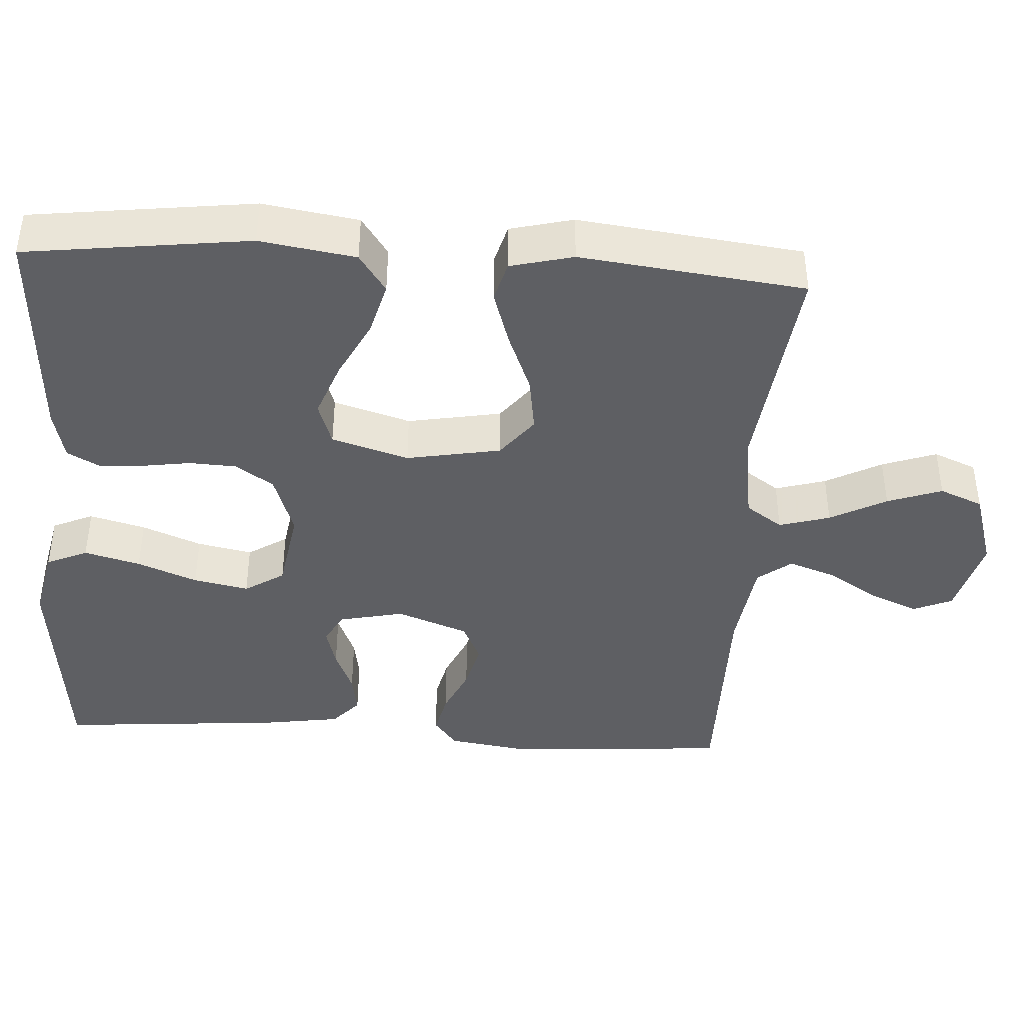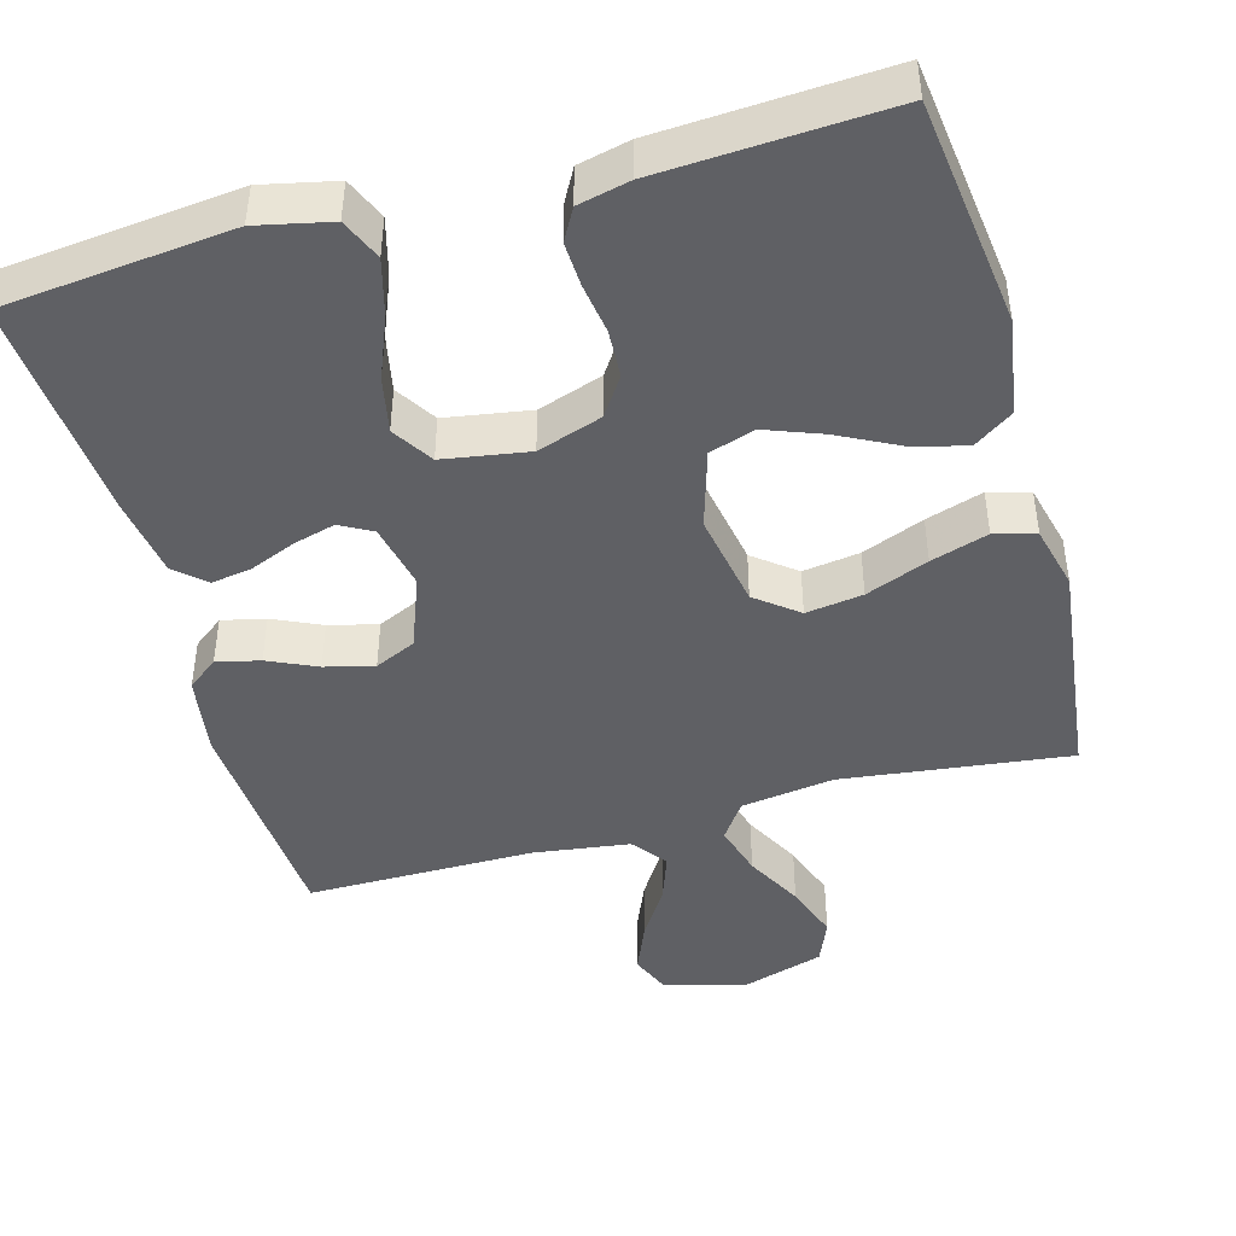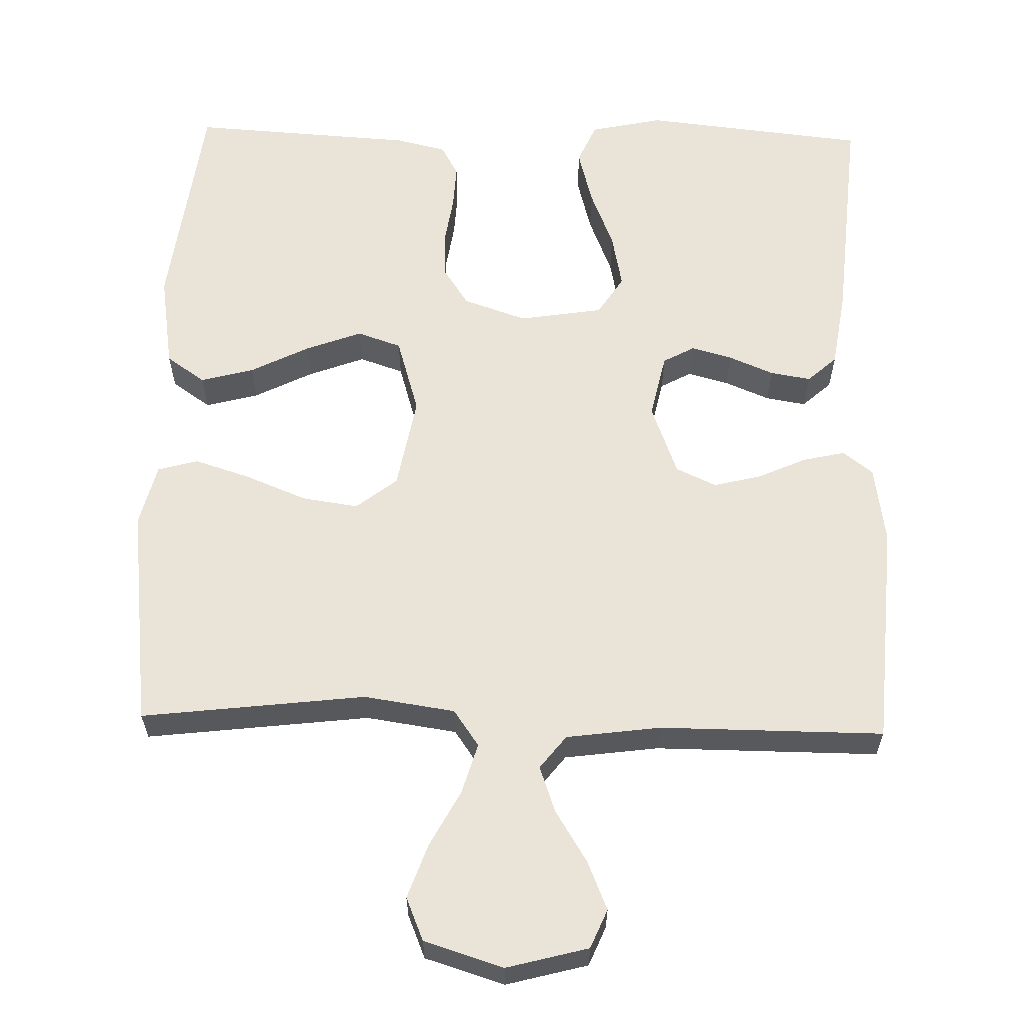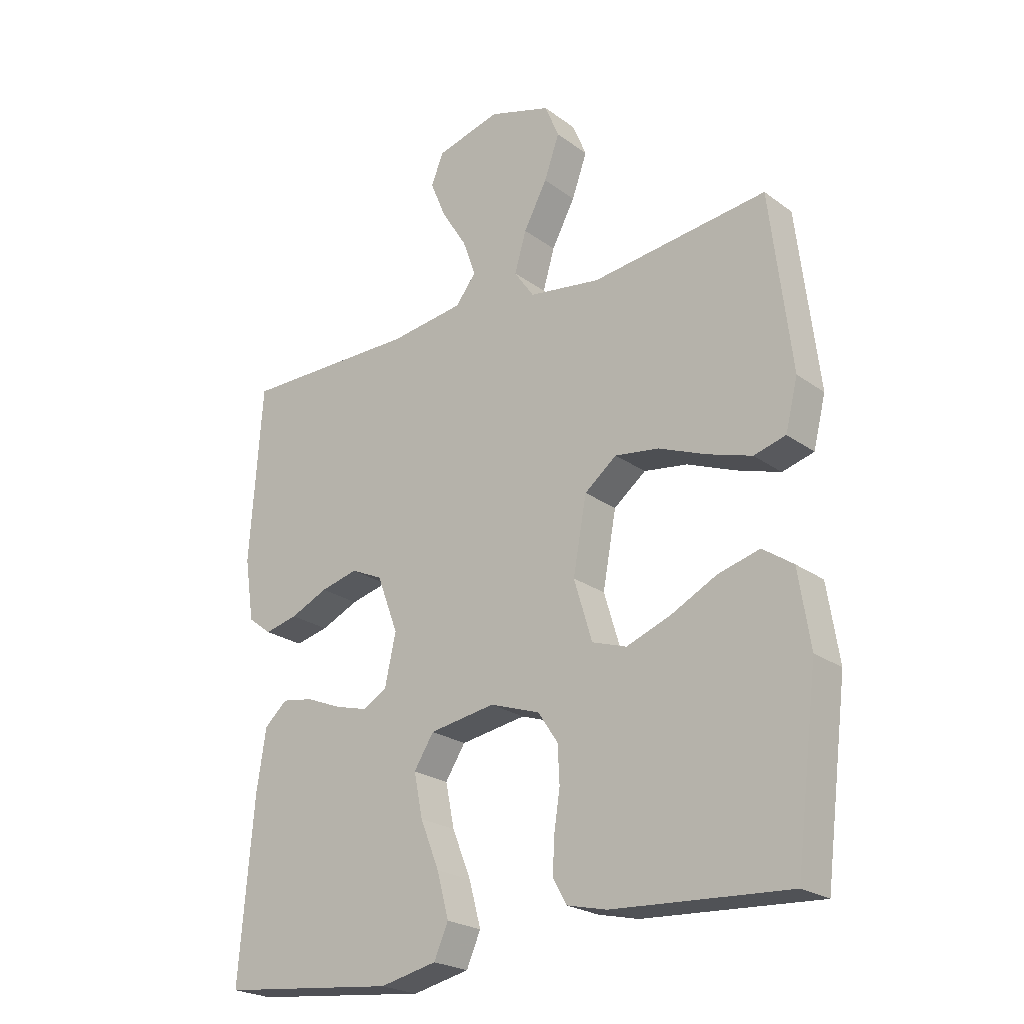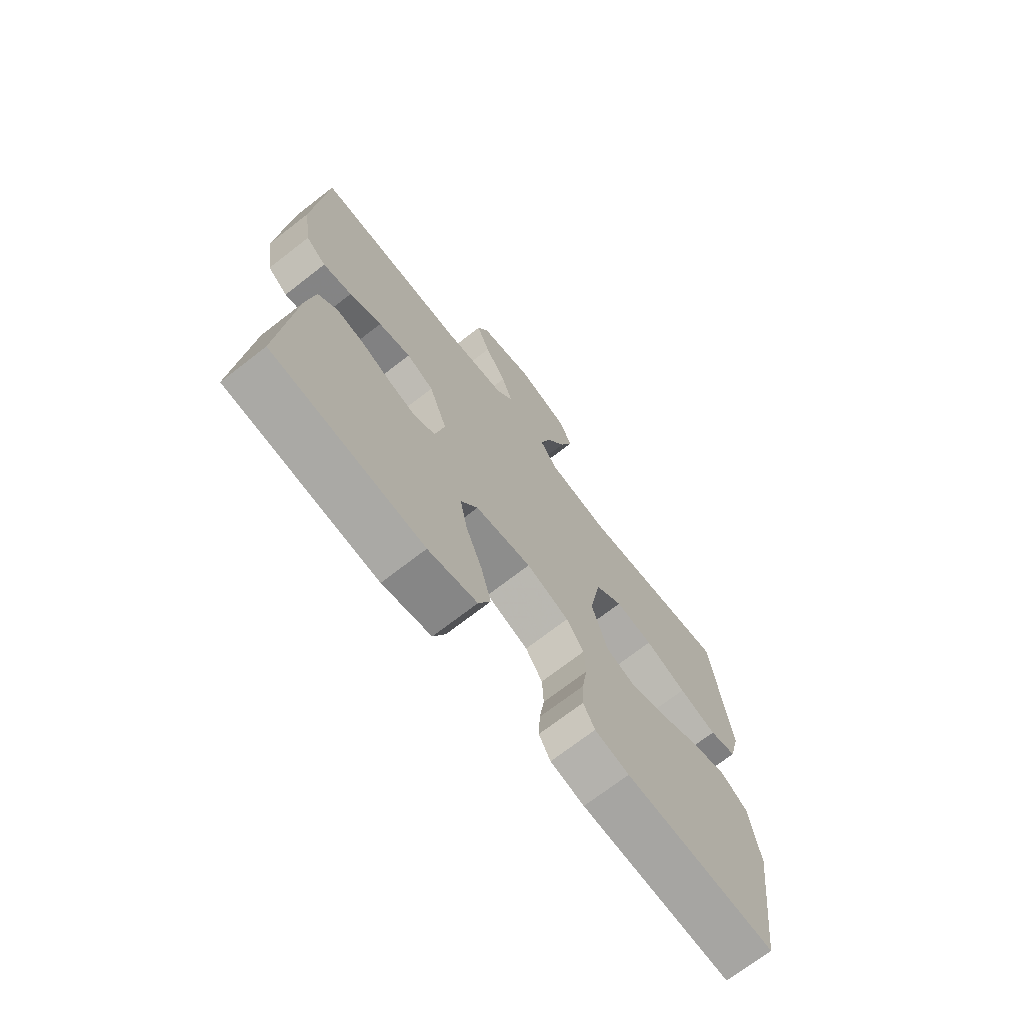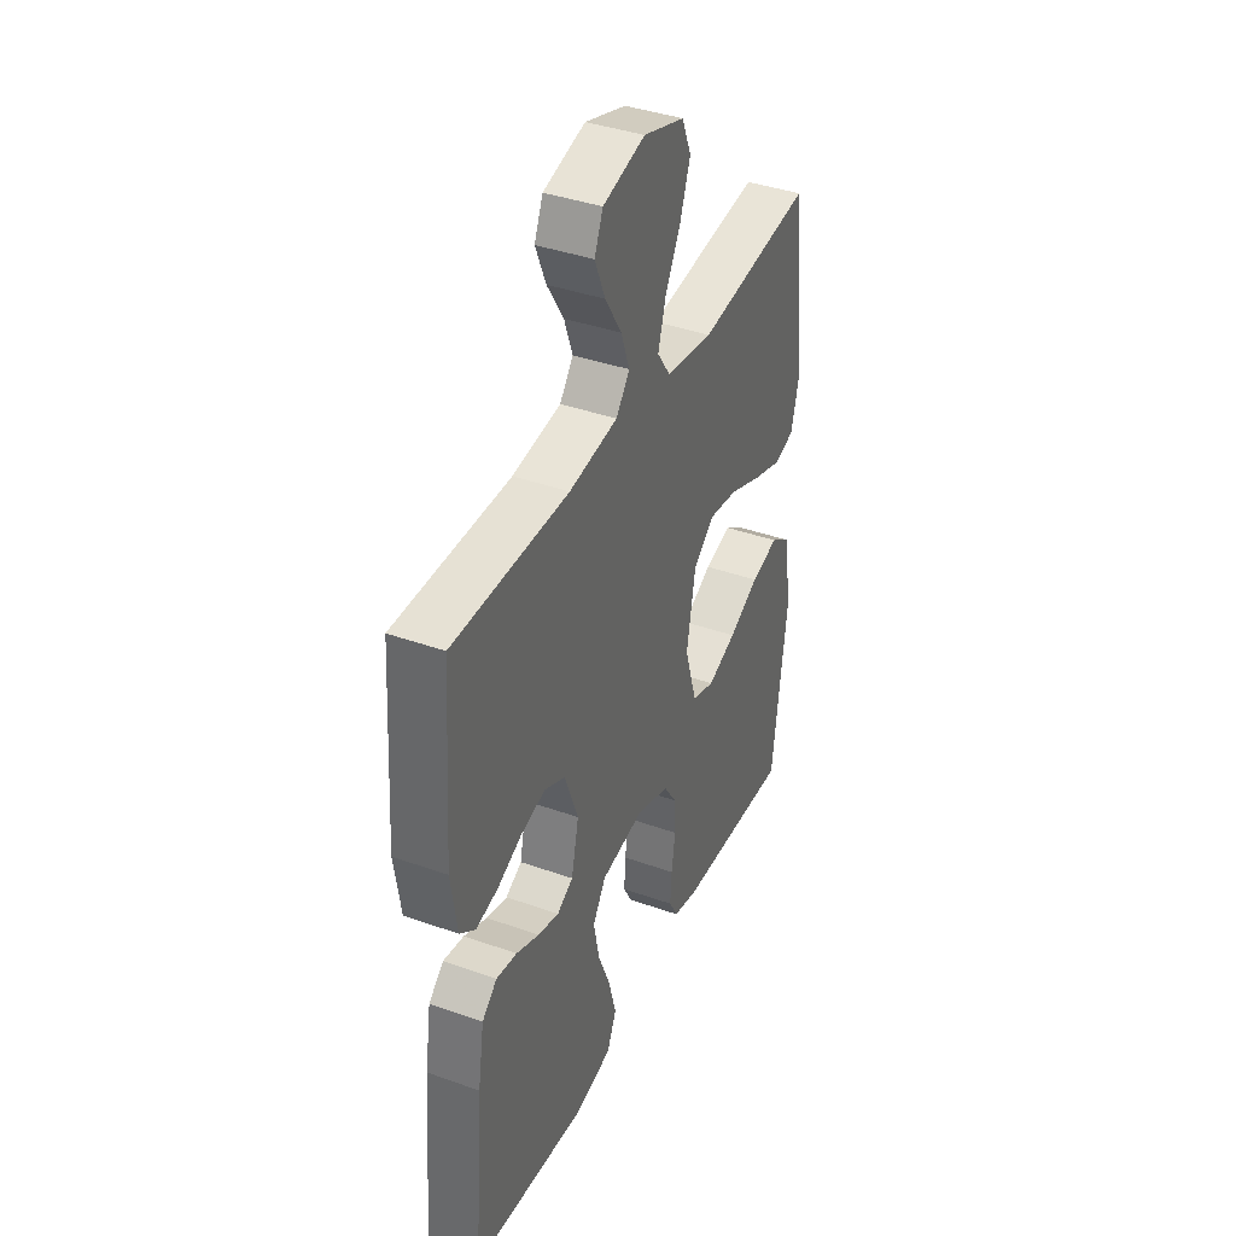
<metadata>
{"format":"obj","ext":"obj","renderer":"f3d","projection":"perspective","resolution":1024,"background":"white","views":[{"elev":-41.4,"azim":-93.6,"up":"+Y"},{"elev":-44.9,"azim":-164.6,"up":"+Y"},{"elev":61.0,"azim":1.5,"up":"+Y"},{"elev":-23.2,"azim":-140.5,"up":"+Z"},{"elev":-71.3,"azim":127.8,"up":"+Z"},{"elev":39.2,"azim":114.0,"up":"+Z"}]}
</metadata>
<code>
v 0.5 0.07 -0.5
v 0.2 0.07 -0.532
v 0.103 0.07 -0.511
v 0.079 0.07 -0.456
v 0.099 0.07 -0.381
v 0.131 0.07 -0.301
v 0.146 0.07 -0.227
v 0.112 0.07 -0.174
v 0 0.07 -0.156
v -0.085 0.07 -0.185
v -0.119 0.07 -0.236
v -0.122 0.07 -0.299
v -0.112 0.07 -0.365
v -0.109 0.07 -0.424
v -0.132 0.07 -0.466
v -0.2 0.07 -0.482
v -0.5 0.07 -0.5
v -0.538 0.07 -0.2
v -0.518 0.07 -0.072
v -0.466 0.07 -0.036
v -0.395 0.07 -0.055
v -0.316 0.07 -0.095
v -0.241 0.07 -0.123
v -0.182 0.07 -0.103
v -0.151 0.07 0
v -0.174 0.07 0.126
v -0.229 0.07 0.169
v -0.304 0.07 0.158
v -0.386 0.07 0.125
v -0.461 0.07 0.101
v -0.515 0.07 0.116
v -0.536 0.07 0.2
v -0.5 0.07 0.5
v -0.2 0.07 0.464
v -0.078 0.07 0.482
v -0.044 0.07 0.531
v -0.064 0.07 0.599
v -0.104 0.07 0.674
v -0.13 0.07 0.747
v -0.106 0.07 0.805
v 0 0.07 0.838
v 0.109 0.07 0.809
v 0.131 0.07 0.757
v 0.104 0.07 0.692
v 0.061 0.07 0.623
v 0.039 0.07 0.561
v 0.074 0.07 0.516
v 0.2 0.07 0.499
v 0.5 0.07 0.5
v 0.521 0.07 0.2
v 0.505 0.07 0.094
v 0.465 0.07 0.063
v 0.408 0.07 0.076
v 0.344 0.07 0.105
v 0.28 0.07 0.121
v 0.226 0.07 0.096
v 0.19 0.07 0
v 0.209 0.07 -0.087
v 0.251 0.07 -0.11
v 0.306 0.07 -0.095
v 0.366 0.07 -0.07
v 0.42 0.07 -0.061
v 0.459 0.07 -0.096
v 0.475 0.07 -0.2
v 0.5 0 -0.5
v 0.2 0 -0.532
v 0.103 0 -0.511
v 0.079 0 -0.456
v 0.099 0 -0.381
v 0.131 0 -0.301
v 0.146 0 -0.227
v 0.112 0 -0.174
v 0 0 -0.156
v -0.085 0 -0.185
v -0.119 0 -0.236
v -0.122 0 -0.299
v -0.112 0 -0.365
v -0.109 0 -0.424
v -0.132 0 -0.466
v -0.2 0 -0.482
v -0.5 0 -0.5
v -0.538 0 -0.2
v -0.518 0 -0.072
v -0.466 0 -0.036
v -0.395 0 -0.055
v -0.316 0 -0.095
v -0.241 0 -0.123
v -0.182 0 -0.103
v -0.151 0 0
v -0.174 0 0.126
v -0.229 0 0.169
v -0.304 0 0.158
v -0.386 0 0.125
v -0.461 0 0.101
v -0.515 0 0.116
v -0.536 0 0.2
v -0.5 0 0.5
v -0.2 0 0.464
v -0.078 0 0.482
v -0.044 0 0.531
v -0.064 0 0.599
v -0.104 0 0.674
v -0.13 0 0.747
v -0.106 0 0.805
v 0 0 0.838
v 0.109 0 0.809
v 0.131 0 0.757
v 0.104 0 0.692
v 0.061 0 0.623
v 0.039 0 0.561
v 0.074 0 0.516
v 0.2 0 0.499
v 0.5 0 0.5
v 0.521 0 0.2
v 0.505 0 0.094
v 0.465 0 0.063
v 0.408 0 0.076
v 0.344 0 0.105
v 0.28 0 0.121
v 0.226 0 0.096
v 0.19 0 0
v 0.209 0 -0.087
v 0.251 0 -0.11
v 0.306 0 -0.095
v 0.366 0 -0.07
v 0.42 0 -0.061
v 0.459 0 -0.096
v 0.475 0 -0.2
f 4 5 6
f 3 4 6
f 2 3 6
f 1 2 6
f 64 1 6
f 63 64 6
f 62 63 6
f 61 62 6
f 60 61 6
f 59 60 6 7
f 58 59 7 8
f 57 58 8 9
f 56 57 9 10
f 52 53 54
f 51 52 54
f 50 51 54
f 49 50 54
f 48 49 54
f 47 48 54 55
f 46 47 55 56
f 43 44 45
f 42 43 45
f 41 42 45
f 40 41 45
f 39 40 45
f 38 39 45
f 37 38 45
f 36 37 45 46
f 46 56 10
f 36 46 10
f 35 36 10
f 32 33 34
f 31 32 34
f 30 31 34
f 29 30 34
f 28 29 34
f 27 28 34 35
f 20 21 22
f 19 20 22
f 18 19 22
f 17 18 22
f 16 17 22
f 15 16 22
f 14 15 22
f 13 14 22
f 12 13 22
f 11 12 22 23
f 10 11 23 24
f 26 27 35
f 25 26 35 10
f 10 24 25
f 70 69 68
f 70 68 67
f 70 67 66
f 70 66 65
f 70 65 128
f 70 128 127
f 70 127 126
f 70 126 125
f 70 125 124
f 71 70 124 123
f 72 71 123 122
f 73 72 122 121
f 74 73 121 120
f 118 117 116
f 118 116 115
f 118 115 114
f 118 114 113
f 118 113 112
f 119 118 112 111
f 120 119 111 110
f 109 108 107
f 109 107 106
f 109 106 105
f 109 105 104
f 109 104 103
f 109 103 102
f 109 102 101
f 110 109 101 100
f 74 120 110
f 74 110 100
f 74 100 99
f 98 97 96
f 98 96 95
f 98 95 94
f 98 94 93
f 98 93 92
f 99 98 92 91
f 86 85 84
f 86 84 83
f 86 83 82
f 86 82 81
f 86 81 80
f 86 80 79
f 86 79 78
f 86 78 77
f 86 77 76
f 87 86 76 75
f 88 87 75 74
f 99 91 90
f 74 99 90 89
f 89 88 74
f 1 65 66 2
f 2 66 67 3
f 3 67 68 4
f 4 68 69 5
f 5 69 70 6
f 6 70 71 7
f 7 71 72 8
f 8 72 73 9
f 9 73 74 10
f 10 74 75 11
f 11 75 76 12
f 12 76 77 13
f 13 77 78 14
f 14 78 79 15
f 15 79 80 16
f 16 80 81 17
f 17 81 82 18
f 18 82 83 19
f 19 83 84 20
f 20 84 85 21
f 21 85 86 22
f 22 86 87 23
f 23 87 88 24
f 24 88 89 25
f 25 89 90 26
f 26 90 91 27
f 27 91 92 28
f 28 92 93 29
f 29 93 94 30
f 30 94 95 31
f 31 95 96 32
f 32 96 97 33
f 33 97 98 34
f 34 98 99 35
f 35 99 100 36
f 36 100 101 37
f 37 101 102 38
f 38 102 103 39
f 39 103 104 40
f 40 104 105 41
f 41 105 106 42
f 42 106 107 43
f 43 107 108 44
f 44 108 109 45
f 45 109 110 46
f 46 110 111 47
f 47 111 112 48
f 48 112 113 49
f 49 113 114 50
f 50 114 115 51
f 51 115 116 52
f 52 116 117 53
f 53 117 118 54
f 54 118 119 55
f 55 119 120 56
f 56 120 121 57
f 57 121 122 58
f 58 122 123 59
f 59 123 124 60
f 60 124 125 61
f 61 125 126 62
f 62 126 127 63
f 63 127 128 64
f 64 128 65 1

</code>
